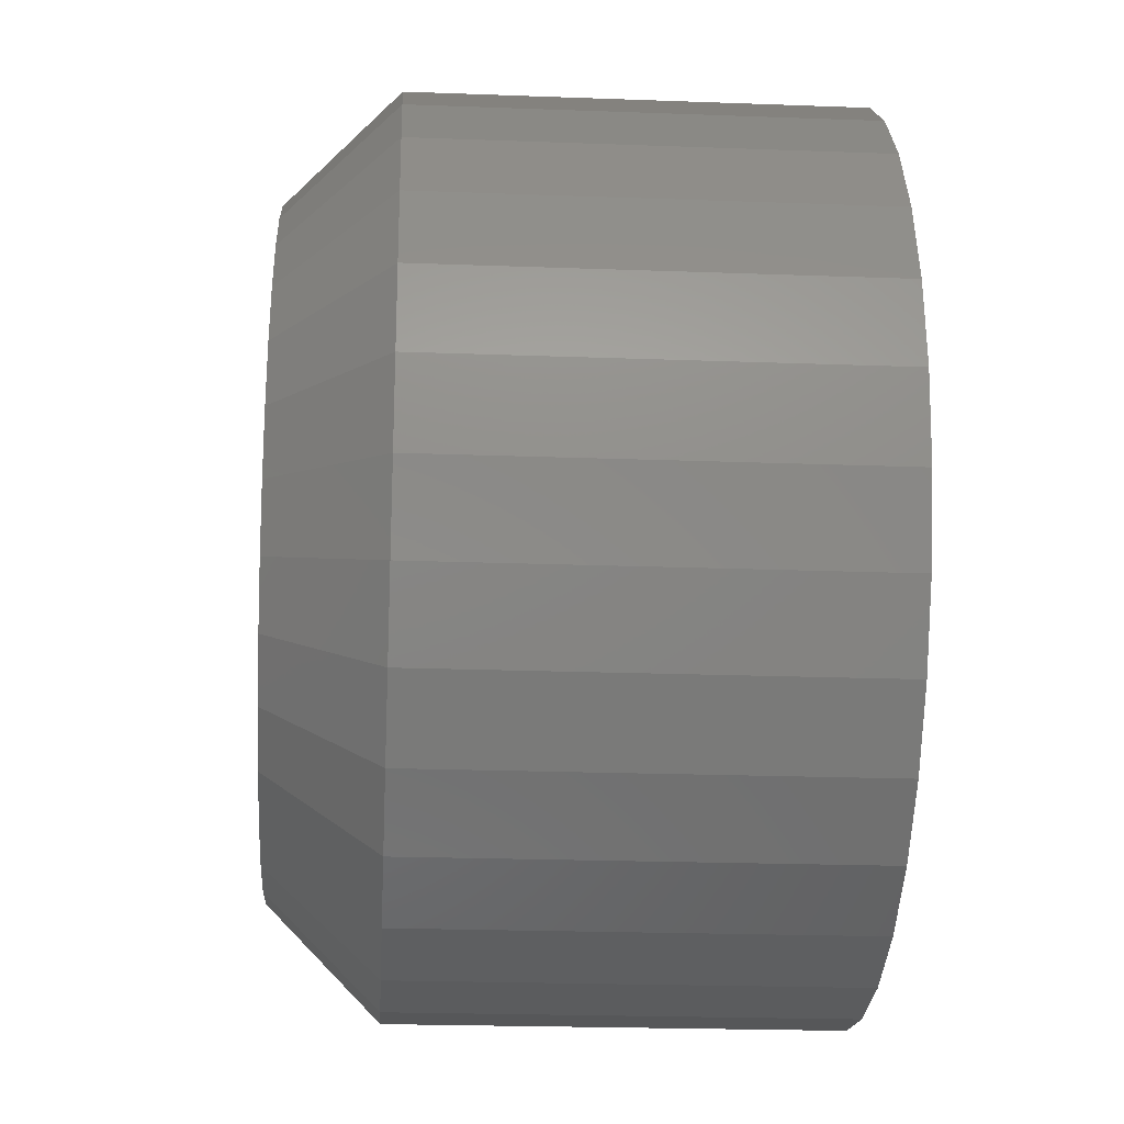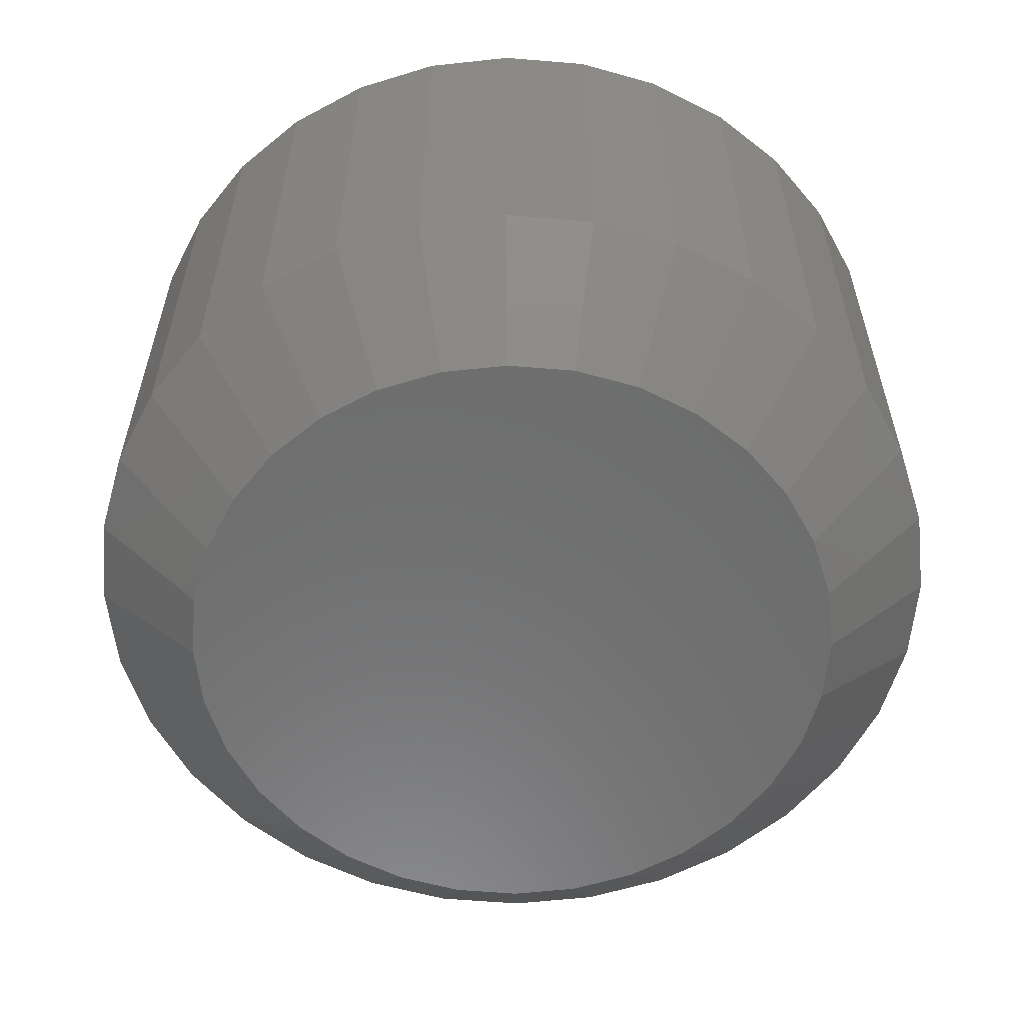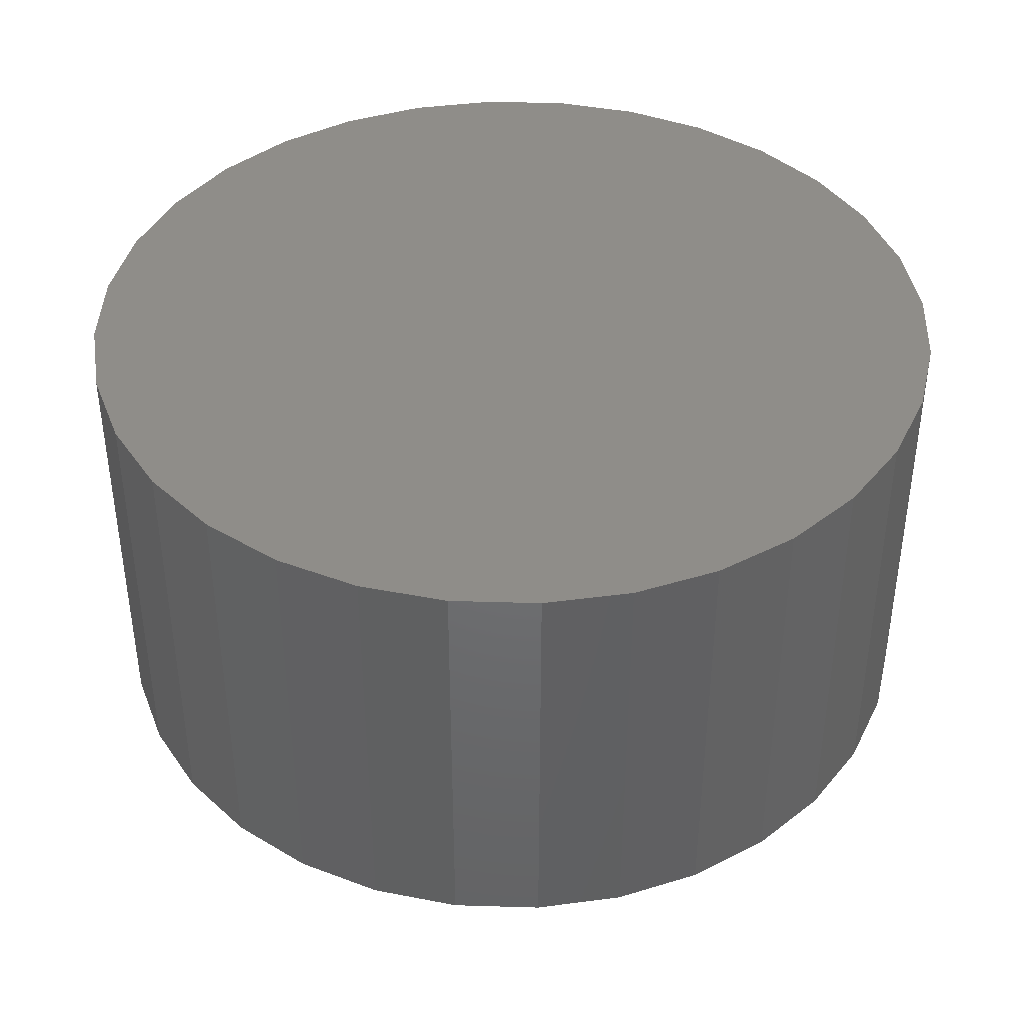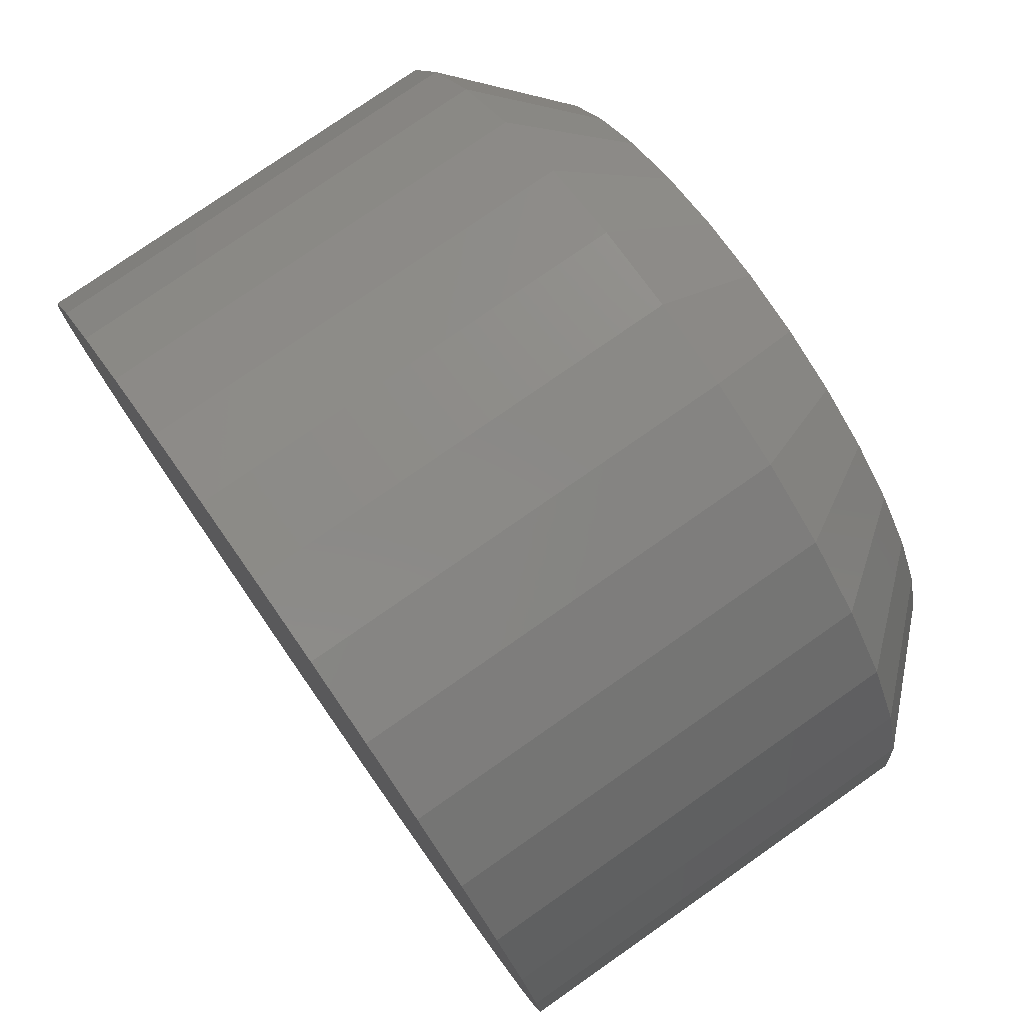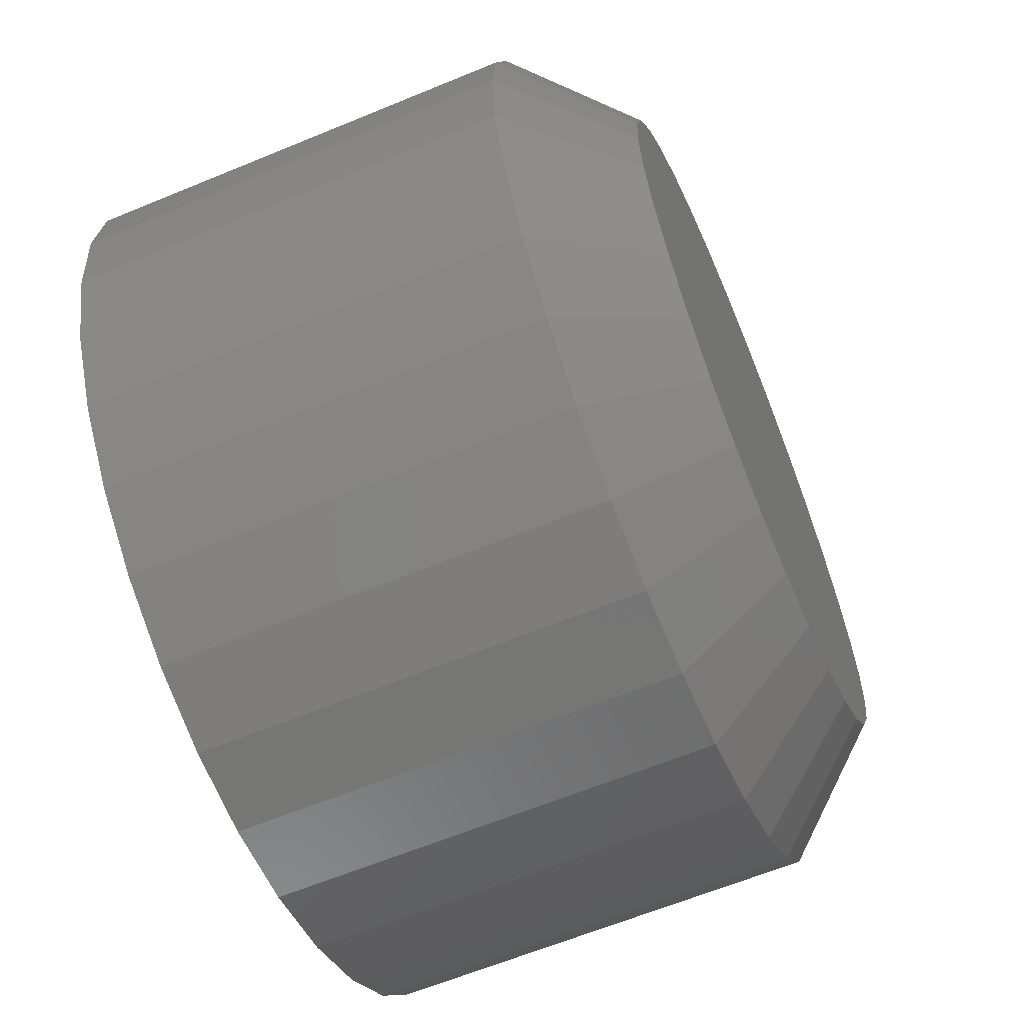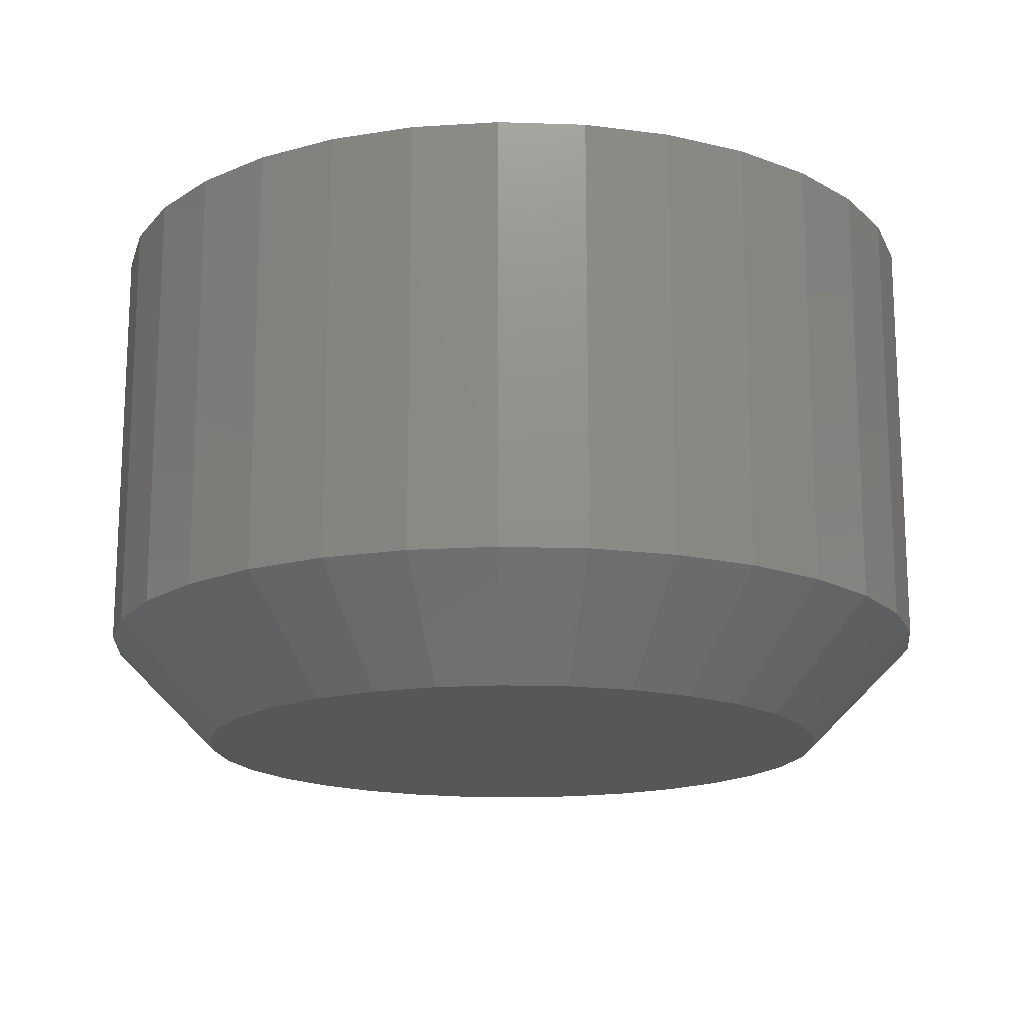
<metadata>
{"format":"stl","ext":"stl","renderer":"f3d","projection":"perspective","resolution":1024,"background":"white","views":[{"elev":-22.2,"azim":-93.7,"up":"+Y"},{"elev":-58.6,"azim":102.0,"up":"+Z"},{"elev":41.1,"azim":52.7,"up":"+Z"},{"elev":77.8,"azim":55.1,"up":"+Y"},{"elev":-63.1,"azim":112.7,"up":"+Y"},{"elev":-16.4,"azim":125.5,"up":"+Z"}]}
</metadata>
<code>
# stl→obj: 96 verts, 188 faces
v 0.6699 0.0227 0
v 0.6743 0.02405 0
v 0.6789 0.02451 0
v 0.6836 0.02405 0
v 0.688 0.0227 0
v 0.6657 0.0205 0
v 0.6922 0.0205 0
v 0.6621 0.01755 0
v 0.6958 0.01755 0
v 0.6592 0.01394 0
v 0.6987 0.01394 0
v 0.657 0.009835 0
v 0.7009 0.009835 0
v 0.6556 0.005377 0
v 0.7023 0.005377 0
v 0.7009 -0.008355 0
v 0.657 -0.008355 0
v 0.7023 -0.003896 0
v 0.6592 -0.01246 0
v 0.6987 -0.01246 0
v 0.6621 -0.01607 0
v 0.6958 -0.01607 0
v 0.6657 -0.01902 0
v 0.6922 -0.01902 0
v 0.6699 -0.02122 0
v 0.688 -0.02122 0
v 0.6743 -0.02257 0
v 0.6789 -0.02303 0
v 0.6836 -0.02257 0
v 0.6556 -0.003896 0
v 0.6552 0.0007401 0
v 0.7027 0.0007401 0
v 0.7105 0.0007401 0.007812
v 0.7105 0.0007401 0.03906
v 0.7099 -0.005421 0.007812
v 0.7099 -0.005421 0.03906
v 0.7081 -0.01134 0.007812
v 0.7081 -0.01134 0.03906
v 0.7052 -0.0168 0.007812
v 0.7052 -0.0168 0.03906
v 0.7013 -0.02159 0.007812
v 0.7013 -0.02159 0.03906
v 0.6965 -0.02552 0.007812
v 0.6965 -0.02552 0.03906
v 0.691 -0.02844 0.007812
v 0.691 -0.02844 0.03906
v 0.6851 -0.03023 0.007812
v 0.6851 -0.03023 0.03906
v 0.6789 -0.03084 0.007812
v 0.6789 -0.03084 0.03906
v 0.6728 -0.03023 0.007812
v 0.6728 -0.03023 0.03906
v 0.6669 -0.02844 0.007812
v 0.6669 -0.02844 0.03906
v 0.6614 -0.02552 0.007812
v 0.6614 -0.02552 0.03906
v 0.6566 -0.02159 0.007812
v 0.6566 -0.02159 0.03906
v 0.6527 -0.0168 0.007812
v 0.6527 -0.0168 0.03906
v 0.6498 -0.01134 0.007812
v 0.6498 -0.01134 0.03906
v 0.648 -0.005421 0.007812
v 0.648 -0.005421 0.03906
v 0.6474 0.0007401 0.007812
v 0.6474 0.0007401 0.03906
v 0.648 0.006901 0.007812
v 0.648 0.006901 0.03906
v 0.6498 0.01282 0.007812
v 0.6498 0.01282 0.03906
v 0.6527 0.01828 0.007812
v 0.6527 0.01828 0.03906
v 0.6566 0.02307 0.007812
v 0.6566 0.02307 0.03906
v 0.6614 0.027 0.007812
v 0.6614 0.027 0.03906
v 0.6669 0.02992 0.007812
v 0.6669 0.02992 0.03906
v 0.6728 0.03171 0.007812
v 0.6728 0.03171 0.03906
v 0.6789 0.03232 0.007812
v 0.6789 0.03232 0.03906
v 0.6851 0.03171 0.007812
v 0.6851 0.03171 0.03906
v 0.691 0.02992 0.007812
v 0.691 0.02992 0.03906
v 0.6965 0.027 0.007812
v 0.6965 0.027 0.03906
v 0.7013 0.02307 0.007812
v 0.7013 0.02307 0.03906
v 0.7052 0.01828 0.007812
v 0.7052 0.01828 0.03906
v 0.7081 0.01282 0.007812
v 0.7081 0.01282 0.03906
v 0.7099 0.006901 0.007812
v 0.7099 0.006901 0.03906
f 1 2 3
f 1 3 4
f 5 1 4
f 6 1 5
f 7 6 5
f 8 6 7
f 9 8 7
f 10 8 9
f 11 10 9
f 12 10 11
f 13 12 11
f 14 12 13
f 15 14 13
f 16 17 18
f 19 17 16
f 20 19 16
f 21 19 20
f 22 21 20
f 23 21 22
f 24 23 22
f 25 23 24
f 26 25 24
f 27 25 26
f 28 27 26
f 29 28 26
f 17 30 18
f 18 30 31
f 18 31 32
f 32 31 14
f 32 14 15
f 33 34 35
f 35 34 36
f 35 36 37
f 37 36 38
f 37 38 39
f 39 38 40
f 39 40 41
f 41 40 42
f 41 42 43
f 43 42 44
f 43 44 45
f 45 44 46
f 45 46 47
f 47 46 48
f 47 48 49
f 49 48 50
f 49 50 51
f 51 50 52
f 51 52 53
f 53 52 54
f 53 54 55
f 55 54 56
f 55 56 57
f 57 56 58
f 57 58 59
f 59 58 60
f 59 60 61
f 61 60 62
f 61 62 63
f 63 62 64
f 63 64 65
f 65 64 66
f 65 66 67
f 67 66 68
f 67 68 69
f 69 68 70
f 69 70 71
f 71 70 72
f 71 72 73
f 73 72 74
f 73 74 75
f 75 74 76
f 75 76 77
f 77 76 78
f 77 78 79
f 79 78 80
f 79 80 81
f 81 80 82
f 81 82 83
f 83 82 84
f 83 84 85
f 85 84 86
f 85 86 87
f 87 86 88
f 87 88 89
f 89 88 90
f 89 90 91
f 91 90 92
f 91 92 93
f 93 92 94
f 93 94 95
f 95 94 96
f 95 96 33
f 33 96 34
f 31 63 65
f 31 30 63
f 33 18 32
f 33 35 18
f 17 61 63
f 17 63 30
f 19 57 59
f 59 61 19
f 19 61 17
f 25 53 55
f 25 55 23
f 55 21 23
f 27 49 51
f 51 53 27
f 27 53 25
f 26 45 47
f 26 47 29
f 47 28 29
f 24 41 43
f 43 45 24
f 24 45 26
f 16 37 39
f 16 39 20
f 39 22 20
f 35 37 18
f 18 37 16
f 57 19 21
f 21 55 57
f 49 27 28
f 28 47 49
f 41 24 22
f 22 39 41
f 32 95 33
f 32 15 95
f 65 14 31
f 65 67 14
f 13 93 95
f 13 95 15
f 11 89 91
f 91 93 11
f 11 93 13
f 5 85 87
f 5 87 7
f 87 9 7
f 4 81 83
f 83 85 4
f 4 85 5
f 1 77 79
f 1 79 2
f 79 3 2
f 6 73 75
f 75 77 6
f 6 77 1
f 12 69 71
f 12 71 10
f 71 8 10
f 67 69 14
f 14 69 12
f 89 11 9
f 9 87 89
f 81 4 3
f 3 79 81
f 73 6 8
f 8 71 73
f 82 80 78
f 84 82 78
f 84 78 86
f 86 78 76
f 86 76 88
f 88 76 74
f 88 74 90
f 90 74 72
f 90 72 92
f 92 72 70
f 92 70 94
f 94 70 68
f 94 68 96
f 36 62 38
f 38 62 60
f 38 60 40
f 40 60 58
f 40 58 42
f 42 58 56
f 42 56 44
f 44 56 54
f 44 54 46
f 46 54 52
f 46 52 50
f 46 50 48
f 96 68 34
f 34 68 66
f 34 66 36
f 36 66 64
f 36 64 62

</code>
